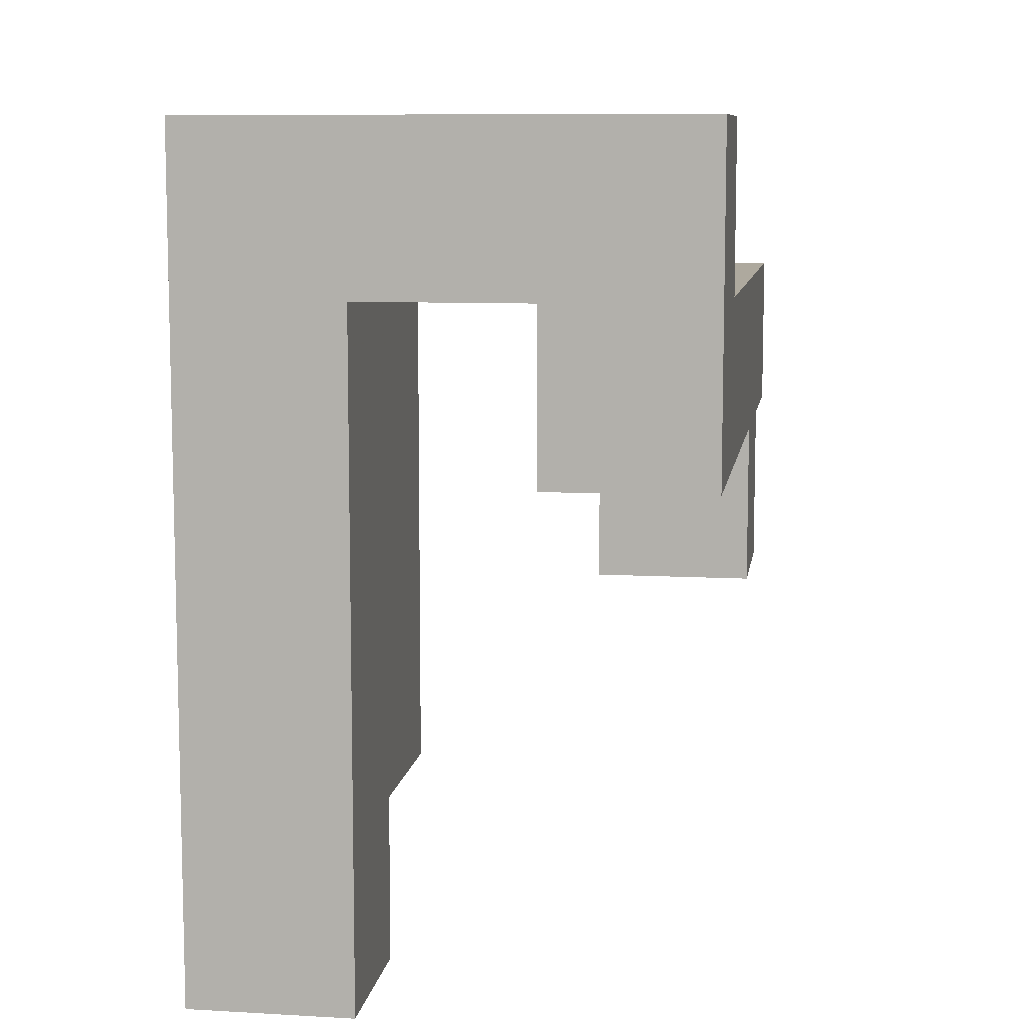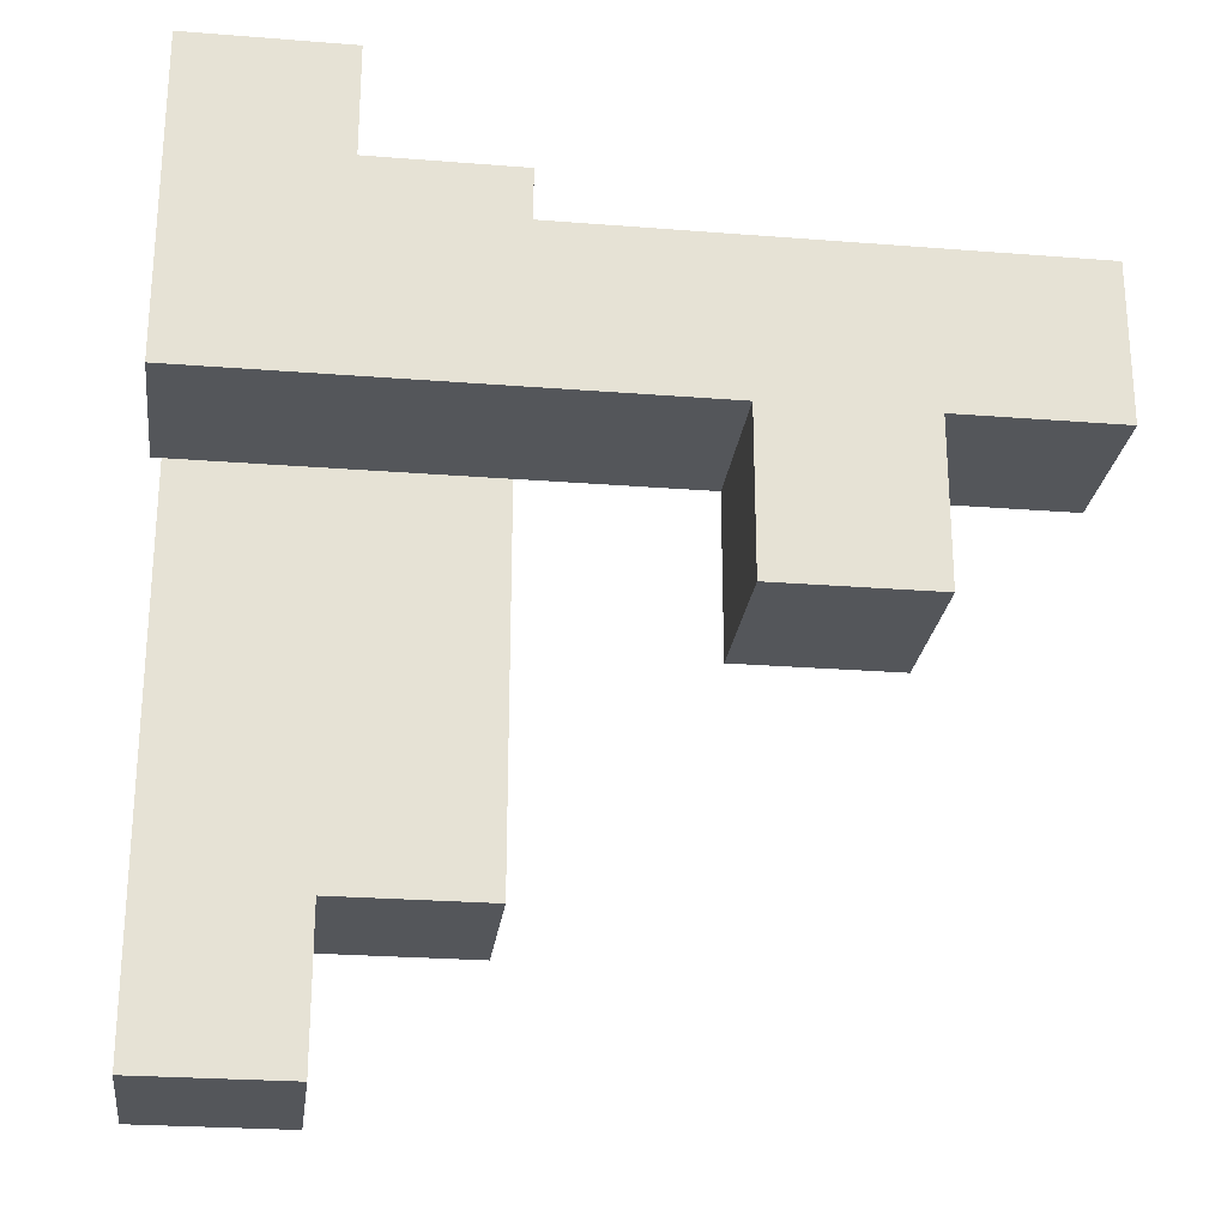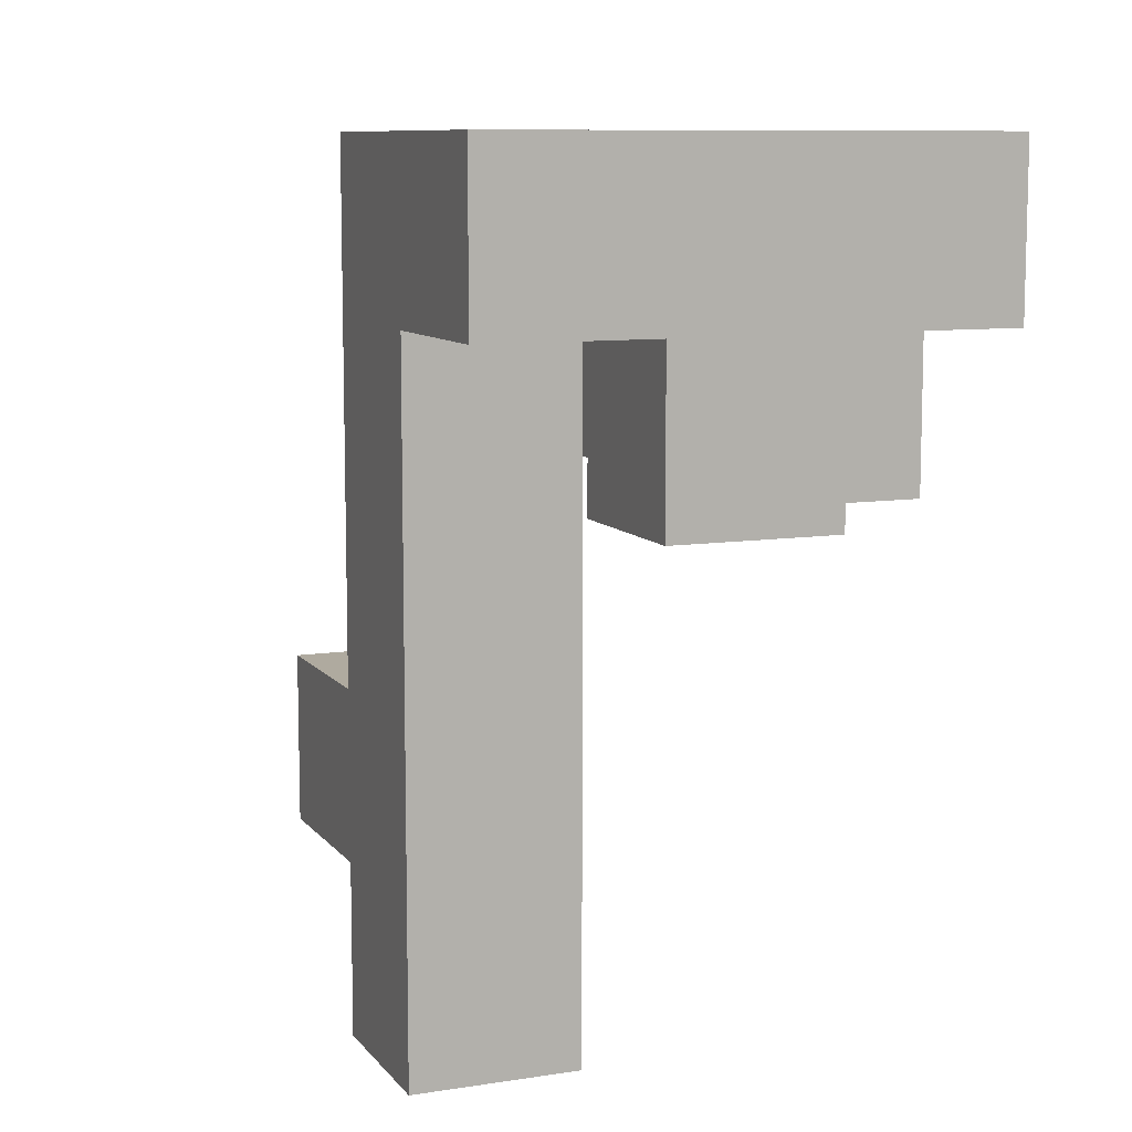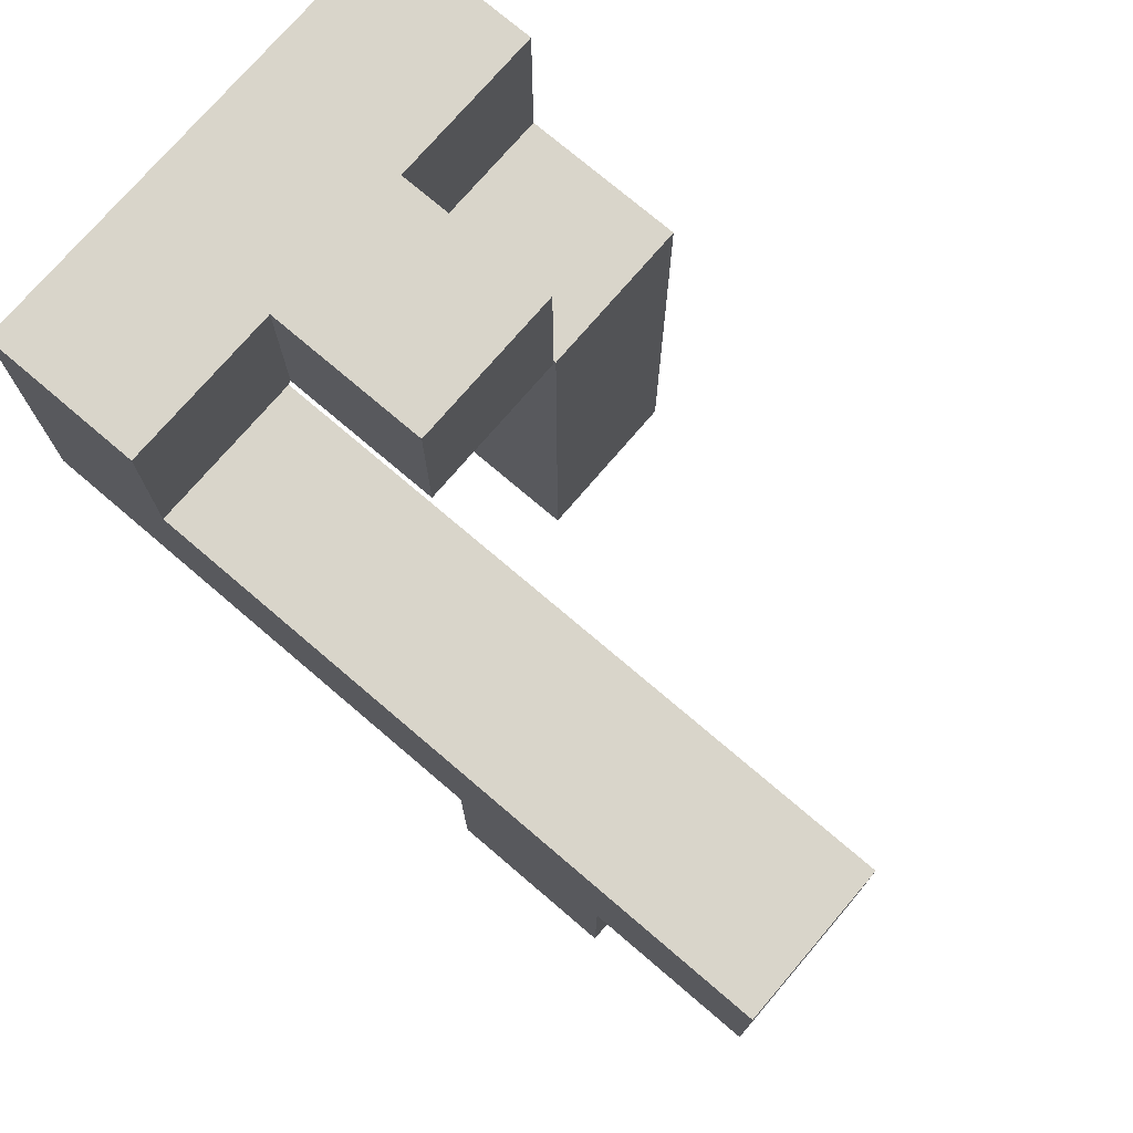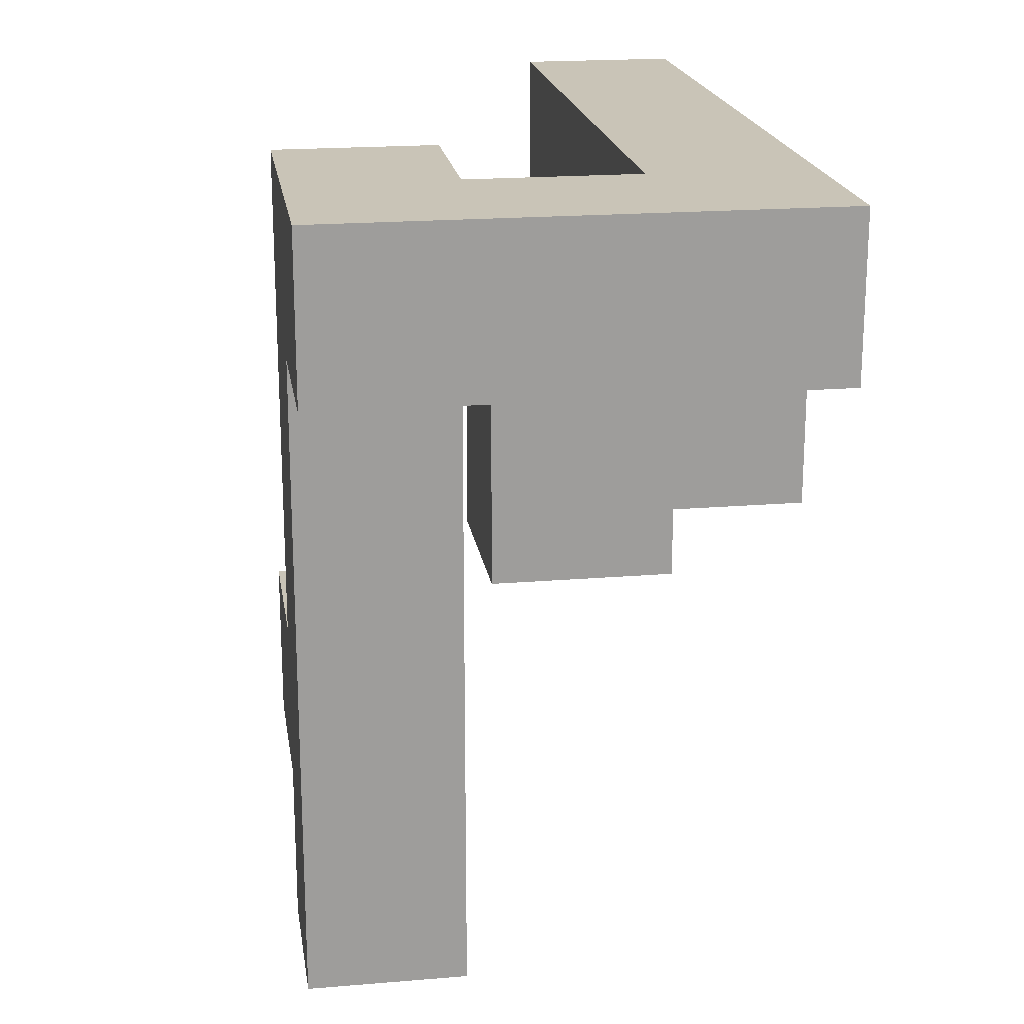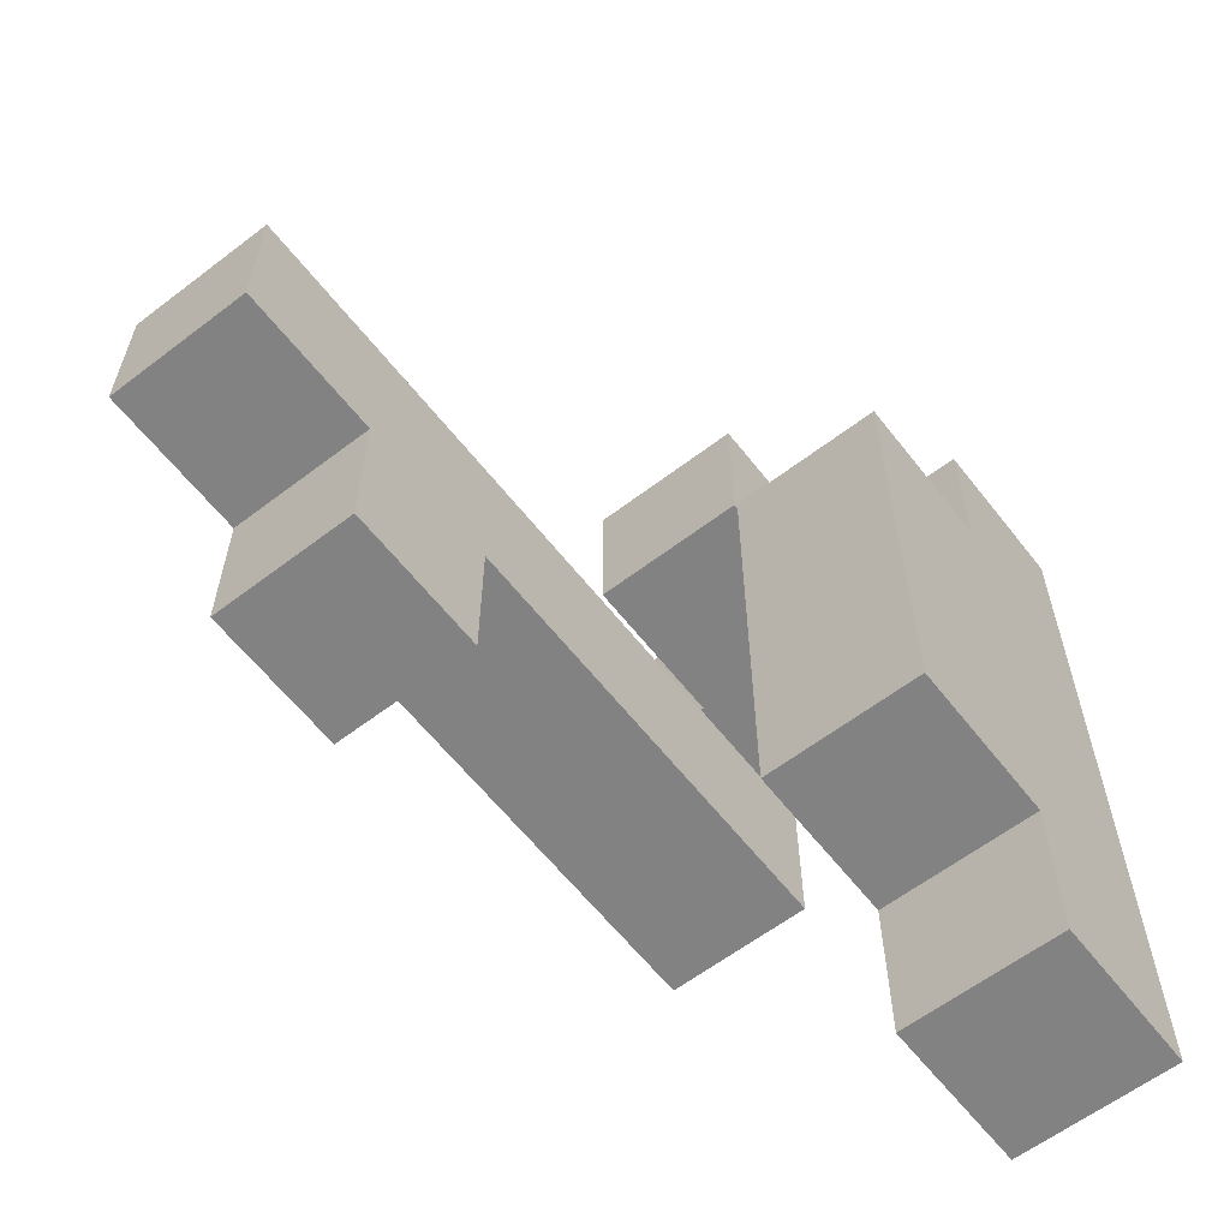
<metadata>
{"format":"obj","ext":"obj","renderer":"f3d","projection":"perspective","resolution":1024,"background":"white","views":[{"elev":9.0,"azim":-171.4,"up":"+Z"},{"elev":-25.1,"azim":-97.3,"up":"+Z"},{"elev":9.4,"azim":-22.0,"up":"+Y"},{"elev":74.6,"azim":-49.5,"up":"+Z"},{"elev":19.9,"azim":-8.7,"up":"+Y"},{"elev":-60.9,"azim":37.9,"up":"+Z"}]}
</metadata>
<code>
v -0.196 -0.596 0.2
v -0.196 -0.596 0.204
v -0.196 -0.204 0.204
v -0.196 -0.204 0.2
v -0.196 -0.6 0.204
v -0.196 -0.6 0.596
v -0.196 -0.596 0.596
v -0.196 -0.204 0.596
v -0.196 -0.2 0.596
v -0.196 -0.2 0.204
v 0.196 -0.596 0.2
v 0.196 -0.204 0.2
v 0.196 -0.204 0.204
v 0.196 -0.596 0.204
v 0.196 -0.6 0.204
v 0.196 -0.596 0.596
v 0.196 -0.6 0.596
v 0.196 -0.204 0.596
v 0.196 -0.2 0.204
v 0.196 -0.2 0.596
v -0.196 -0.196 0.596
v -0.196 -0.196 0.204
v -0.196 0.196 0.596
v -0.196 0.196 0.204
v -0.196 0.2 0.596
v -0.196 0.2 0.204
v 0.196 -0.196 0.204
v 0.196 -0.196 0.596
v 0.196 0.196 0.204
v 0.196 0.196 0.596
v 0.196 0.2 0.204
v 0.196 0.2 0.596
v -0.196 0.204 0.596
v -0.196 0.204 0.204
v -0.196 0.596 0.596
v -0.196 0.596 0.204
v -0.196 0.6 0.596
v -0.196 0.6 0.204
v 0.196 0.204 0.204
v 0.196 0.204 0.596
v 0.196 0.596 0.204
v 0.196 0.596 0.596
v 0.196 0.6 0.204
v 0.196 0.6 0.596
v -0.196 0.604 0.596
v -0.196 0.604 0.204
v -0.196 0.996 0.596
v -0.196 0.996 0.204
v -0.196 0.604 0.6
v -0.196 0.996 0.6
v 0.196 0.604 0.204
v 0.196 0.604 0.596
v 0.196 0.996 0.204
v 0.196 0.996 0.596
v 0.196 0.996 0.6
v 0.196 0.604 0.6
v -0.196 -0.596 -0.196
v -0.196 -0.596 0.196
v -0.196 -0.204 0.196
v -0.196 -0.204 -0.196
v 0.196 -0.596 -0.196
v 0.196 -0.204 -0.196
v 0.196 -0.204 0.196
v 0.196 -0.596 0.196
v -0.196 0.604 0.604
v -0.196 0.996 0.604
v -0.196 0.604 0.996
v -0.196 0.996 0.996
v 0.196 0.996 0.604
v 0.196 0.604 0.604
v 0.196 0.604 0.996
v 0.2 0.604 0.604
v 0.2 0.604 0.996
v 0.196 0.996 0.996
v 0.2 0.996 0.996
v 0.2 0.996 0.604
v 0.204 0.6 0.604
v 0.204 0.6 0.996
v 0.204 0.604 0.996
v 0.204 0.604 0.604
v 0.596 0.6 0.604
v 0.596 0.604 0.604
v 0.596 0.604 0.996
v 0.596 0.6 0.996
v 0.6 0.604 0.604
v 0.6 0.604 0.996
v 0.204 0.996 0.996
v 0.204 0.996 0.604
v 0.596 0.996 0.996
v 0.596 0.996 0.604
v 0.6 0.996 0.996
v 0.6 0.996 0.604
v 0.604 0.604 0.6
v 0.604 0.604 0.604
v 0.604 0.996 0.604
v 0.604 0.996 0.6
v 0.996 0.604 0.6
v 0.996 0.996 0.6
v 0.996 0.996 0.604
v 0.996 0.604 0.604
v 0.996 0.996 0.996
v 0.996 0.604 0.996
v 0.604 0.604 0.996
v 0.604 0.996 0.996
v 0.604 0.6 0.2
v 0.604 0.6 0.204
v 0.604 0.604 0.204
v 0.604 0.604 0.2
v 0.604 0.996 0.204
v 0.604 0.996 0.2
v 0.604 0.6 0.596
v 0.604 0.604 0.596
v 0.604 0.996 0.596
v 0.996 0.6 0.2
v 0.996 0.604 0.2
v 0.996 0.604 0.204
v 0.996 0.6 0.204
v 0.996 0.996 0.2
v 0.996 0.996 0.204
v 0.996 0.604 0.596
v 0.996 0.6 0.596
v 0.996 0.996 0.596
v 0.604 0.6 -0.2
v 0.604 0.6 -0.196
v 0.604 0.604 -0.196
v 0.604 0.604 -0.2
v 0.604 0.996 -0.196
v 0.604 0.996 -0.2
v 0.604 0.6 0.196
v 0.604 0.604 0.196
v 0.604 0.996 0.196
v 0.996 0.6 -0.2
v 0.996 0.604 -0.2
v 0.996 0.604 -0.196
v 0.996 0.6 -0.196
v 0.996 0.996 -0.2
v 0.996 0.996 -0.196
v 0.996 0.604 0.196
v 0.996 0.6 0.196
v 0.996 0.996 0.196
v 0.604 0.604 -0.6
v 0.604 0.604 -0.596
v 0.604 0.996 -0.596
v 0.604 0.996 -0.6
v 0.604 0.6 -0.596
v 0.604 0.6 -0.204
v 0.604 0.604 -0.204
v 0.604 0.996 -0.204
v 0.996 0.604 -0.6
v 0.996 0.996 -0.6
v 0.996 0.996 -0.596
v 0.996 0.604 -0.596
v 0.996 0.6 -0.596
v 0.996 0.604 -0.204
v 0.996 0.6 -0.204
v 0.996 0.996 -0.204
v -0.196 -0.996 0.204
v -0.196 -0.996 0.596
v -0.196 -0.604 0.596
v -0.196 -0.604 0.204
v 0.196 -0.996 0.204
v 0.196 -0.604 0.204
v 0.196 -0.604 0.596
v 0.196 -0.996 0.596
v 0.204 0.204 0.604
v 0.204 0.204 0.996
v 0.204 0.596 0.996
v 0.204 0.596 0.604
v 0.596 0.204 0.604
v 0.596 0.596 0.604
v 0.596 0.596 0.996
v 0.596 0.204 0.996
v 0.604 0.604 -0.996
v 0.604 0.604 -0.604
v 0.604 0.996 -0.604
v 0.604 0.996 -0.996
v 0.996 0.604 -0.996
v 0.996 0.996 -0.996
v 0.996 0.996 -0.604
v 0.996 0.604 -0.604
v 0.604 0.204 -0.596
v 0.604 0.204 -0.204
v 0.604 0.596 -0.204
v 0.604 0.596 -0.596
v 0.604 0.204 -0.2
v 0.604 0.596 -0.2
v 0.996 0.204 -0.596
v 0.996 0.596 -0.596
v 0.996 0.596 -0.204
v 0.996 0.204 -0.204
v 0.996 0.596 -0.2
v 0.996 0.204 -0.2
v 0.604 0.204 -0.196
v 0.604 0.596 -0.196
v 0.604 0.204 0.196
v 0.604 0.596 0.196
v 0.604 0.204 0.2
v 0.604 0.596 0.2
v 0.996 0.596 -0.196
v 0.996 0.204 -0.196
v 0.996 0.596 0.196
v 0.996 0.204 0.196
v 0.996 0.596 0.2
v 0.996 0.204 0.2
v 0.604 0.204 0.204
v 0.604 0.596 0.204
v 0.604 0.204 0.596
v 0.604 0.596 0.596
v 0.996 0.596 0.204
v 0.996 0.204 0.204
v 0.996 0.596 0.596
v 0.996 0.204 0.596
f 1 2 3 4
f 5 6 7 2
f 2 7 8 3
f 3 8 9 10
f 11 12 13 14
f 15 14 16 17
f 14 13 18 16
f 13 19 20 18
f 1 11 14 2
f 4 3 13 12
f 5 2 14 15
f 3 10 19 13
f 6 17 16 7
f 7 16 18 8
f 8 18 20 9
f 10 9 21 22
f 22 21 23 24
f 24 23 25 26
f 19 27 28 20
f 27 29 30 28
f 29 31 32 30
f 10 22 27 19
f 22 24 29 27
f 24 26 31 29
f 9 20 28 21
f 21 28 30 23
f 23 30 32 25
f 26 25 33 34
f 34 33 35 36
f 36 35 37 38
f 31 39 40 32
f 39 41 42 40
f 41 43 44 42
f 26 34 39 31
f 34 36 41 39
f 36 38 43 41
f 25 32 40 33
f 33 40 42 35
f 35 42 44 37
f 38 37 45 46
f 46 45 47 48
f 45 49 50 47
f 43 51 52 44
f 51 53 54 52
f 52 54 55 56
f 45 52 56 49
f 48 47 54 53
f 47 50 55 54
f 38 46 51 43
f 46 48 53 51
f 37 44 52 45
f 57 58 59 60
f 58 1 4 59
f 61 62 63 64
f 64 63 12 11
f 57 61 64 58
f 58 64 11 1
f 60 59 63 62
f 59 4 12 63
f 57 60 62 61
f 49 65 66 50
f 65 67 68 66
f 56 55 69 70
f 49 56 70 65
f 65 70 71 67
f 70 72 73 71
f 50 66 69 55
f 66 68 74 69
f 69 74 75 76
f 70 69 76 72
f 67 71 74 68
f 71 73 75 74
f 77 78 79 80
f 81 82 83 84
f 72 80 79 73
f 82 85 86 83
f 76 75 87 88
f 88 87 89 90
f 90 89 91 92
f 77 80 82 81
f 72 76 88 80
f 80 88 90 82
f 82 90 92 85
f 78 84 83 79
f 73 79 87 75
f 79 83 89 87
f 83 86 91 89
f 93 94 95 96
f 97 98 99 100
f 100 99 101 102
f 85 94 103 86
f 93 97 100 94
f 94 100 102 103
f 92 91 104 95
f 96 95 99 98
f 95 104 101 99
f 85 92 95 94
f 86 103 104 91
f 103 102 101 104
f 105 106 107 108
f 108 107 109 110
f 106 111 112 107
f 107 112 113 109
f 112 93 96 113
f 114 115 116 117
f 115 118 119 116
f 117 116 120 121
f 116 119 122 120
f 120 122 98 97
f 112 120 97 93
f 110 109 119 118
f 109 113 122 119
f 113 96 98 122
f 111 121 120 112
f 123 124 125 126
f 126 125 127 128
f 124 129 130 125
f 125 130 131 127
f 129 105 108 130
f 130 108 110 131
f 132 133 134 135
f 133 136 137 134
f 135 134 138 139
f 134 137 140 138
f 139 138 115 114
f 138 140 118 115
f 128 127 137 136
f 127 131 140 137
f 131 110 118 140
f 141 142 143 144
f 145 146 147 142
f 142 147 148 143
f 146 123 126 147
f 147 126 128 148
f 149 150 151 152
f 153 152 154 155
f 152 151 156 154
f 155 154 133 132
f 154 156 136 133
f 141 149 152 142
f 144 143 151 150
f 143 148 156 151
f 148 128 136 156
f 145 142 152 153
f 157 158 159 160
f 160 159 6 5
f 161 162 163 164
f 162 15 17 163
f 157 161 164 158
f 157 160 162 161
f 160 5 15 162
f 158 164 163 159
f 159 163 17 6
f 165 166 167 168
f 168 167 78 77
f 169 170 171 172
f 170 81 84 171
f 165 169 172 166
f 165 168 170 169
f 168 77 81 170
f 166 172 171 167
f 167 171 84 78
f 173 174 175 176
f 174 141 144 175
f 177 178 179 180
f 180 179 150 149
f 173 177 180 174
f 174 180 149 141
f 176 175 179 178
f 175 144 150 179
f 173 176 178 177
f 181 182 183 184
f 184 183 146 145
f 182 185 186 183
f 183 186 123 146
f 187 188 189 190
f 188 153 155 189
f 190 189 191 192
f 189 155 132 191
f 181 187 190 182
f 182 190 192 185
f 181 184 188 187
f 184 145 153 188
f 185 193 194 186
f 186 194 124 123
f 193 195 196 194
f 194 196 129 124
f 195 197 198 196
f 196 198 105 129
f 192 191 199 200
f 191 132 135 199
f 200 199 201 202
f 199 135 139 201
f 202 201 203 204
f 201 139 114 203
f 185 192 200 193
f 193 200 202 195
f 195 202 204 197
f 197 205 206 198
f 198 206 106 105
f 205 207 208 206
f 206 208 111 106
f 204 203 209 210
f 203 114 117 209
f 210 209 211 212
f 209 117 121 211
f 197 204 210 205
f 205 210 212 207
f 207 212 211 208
f 208 211 121 111

</code>
